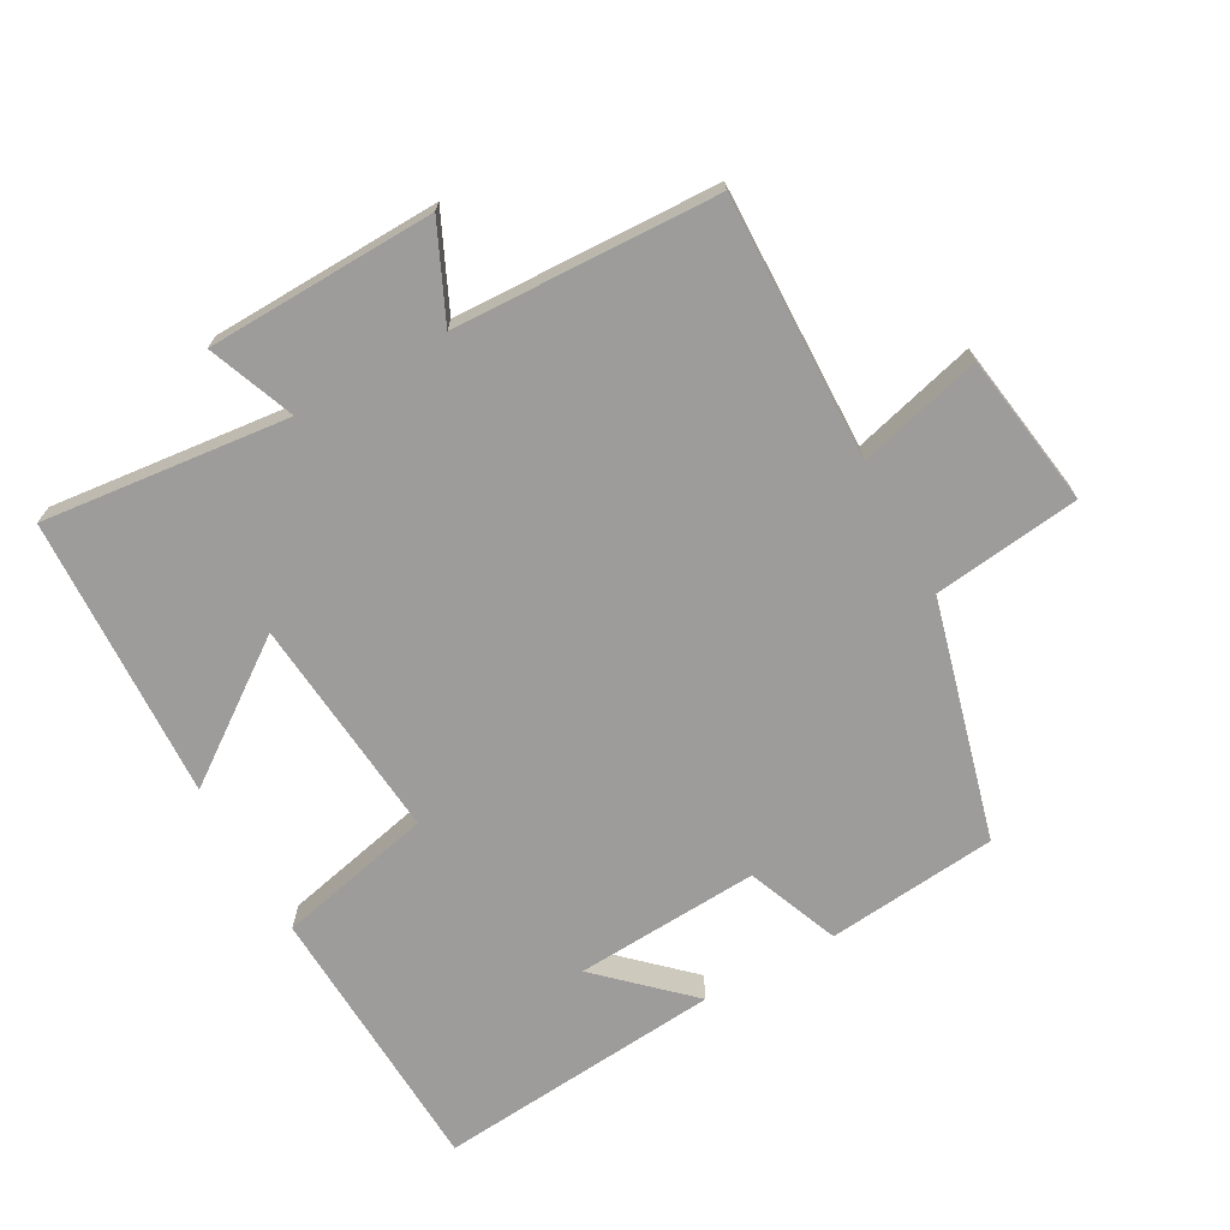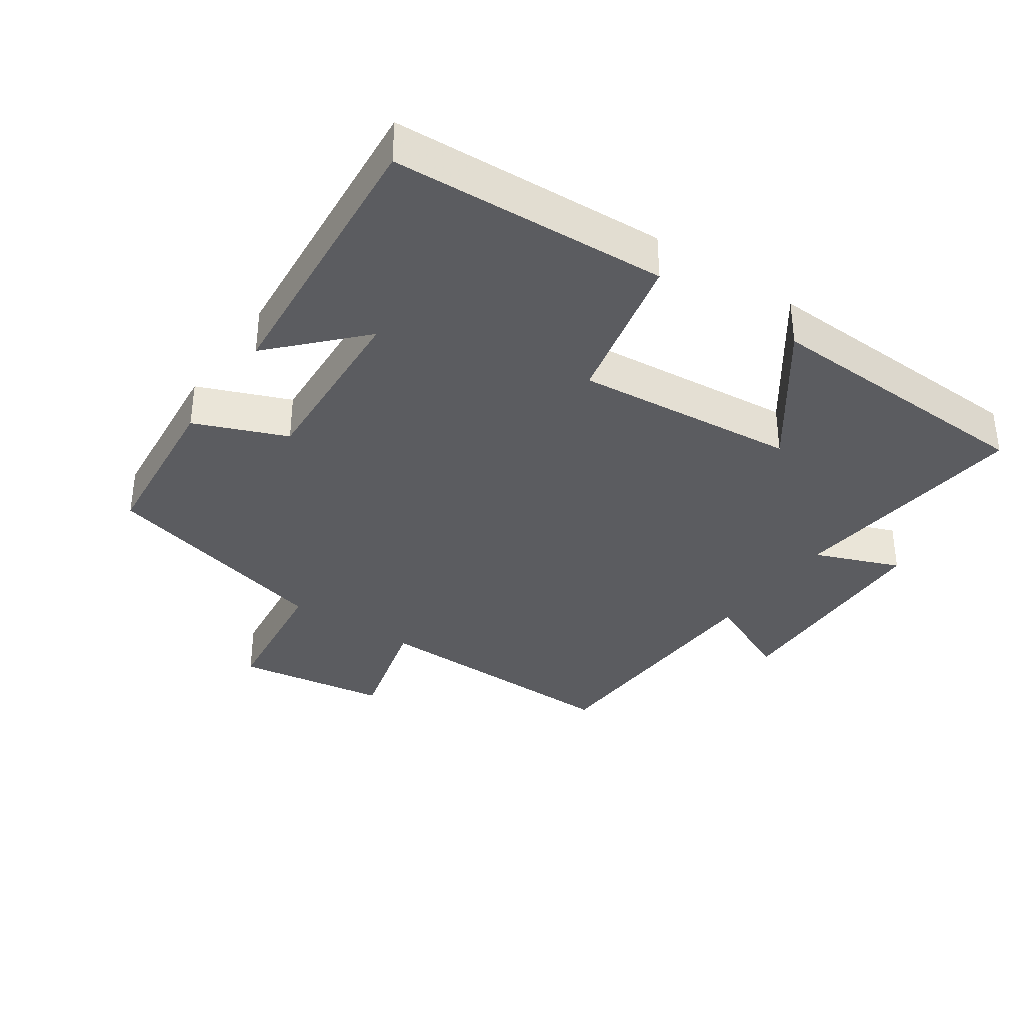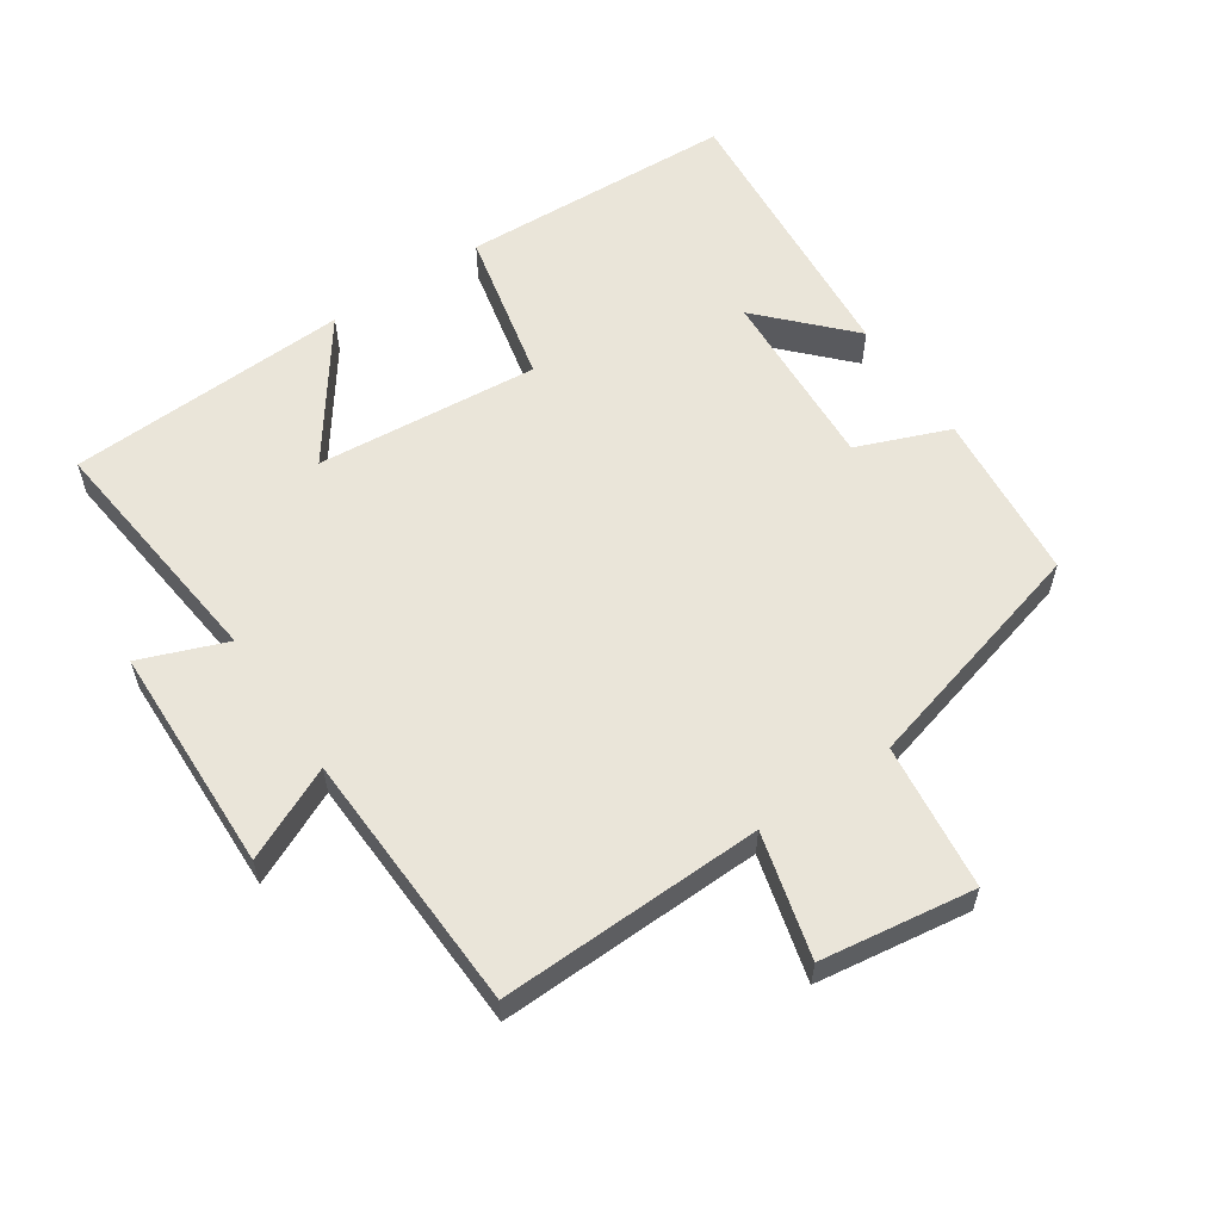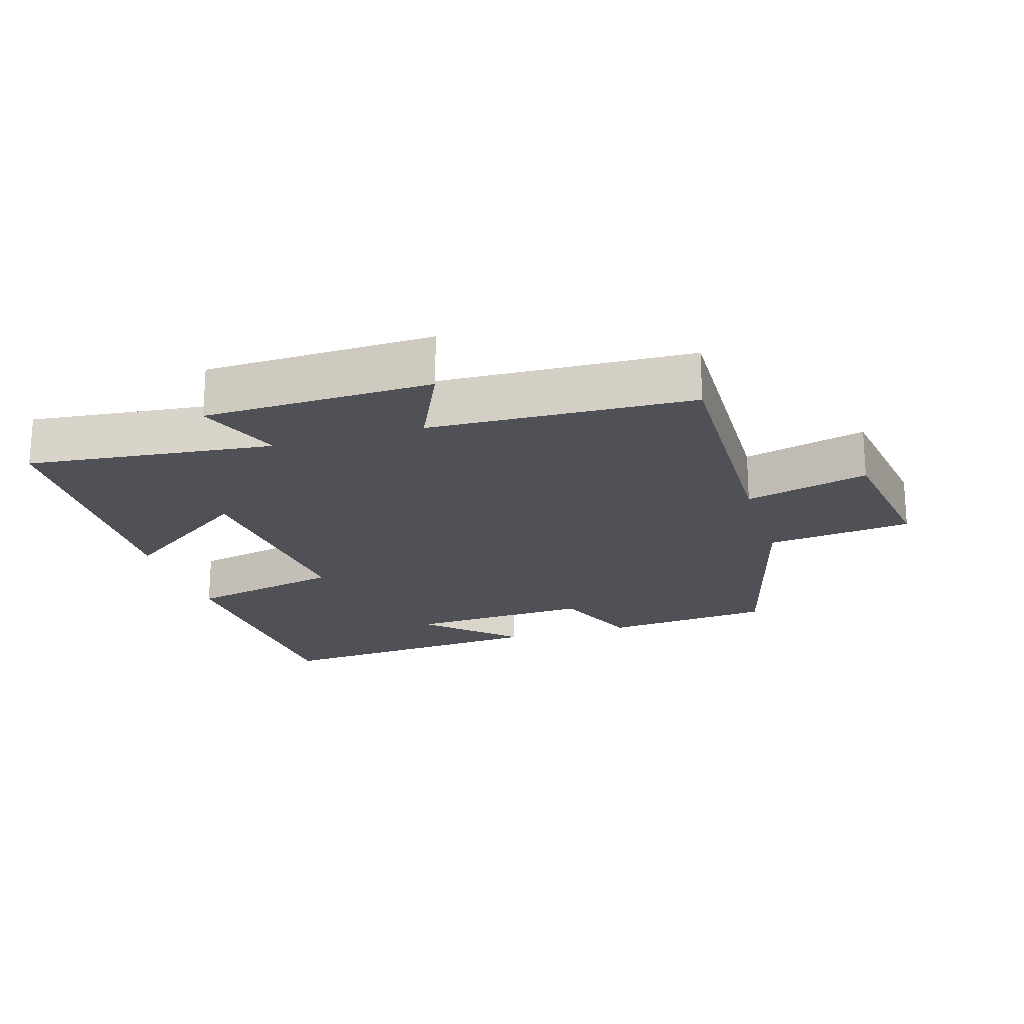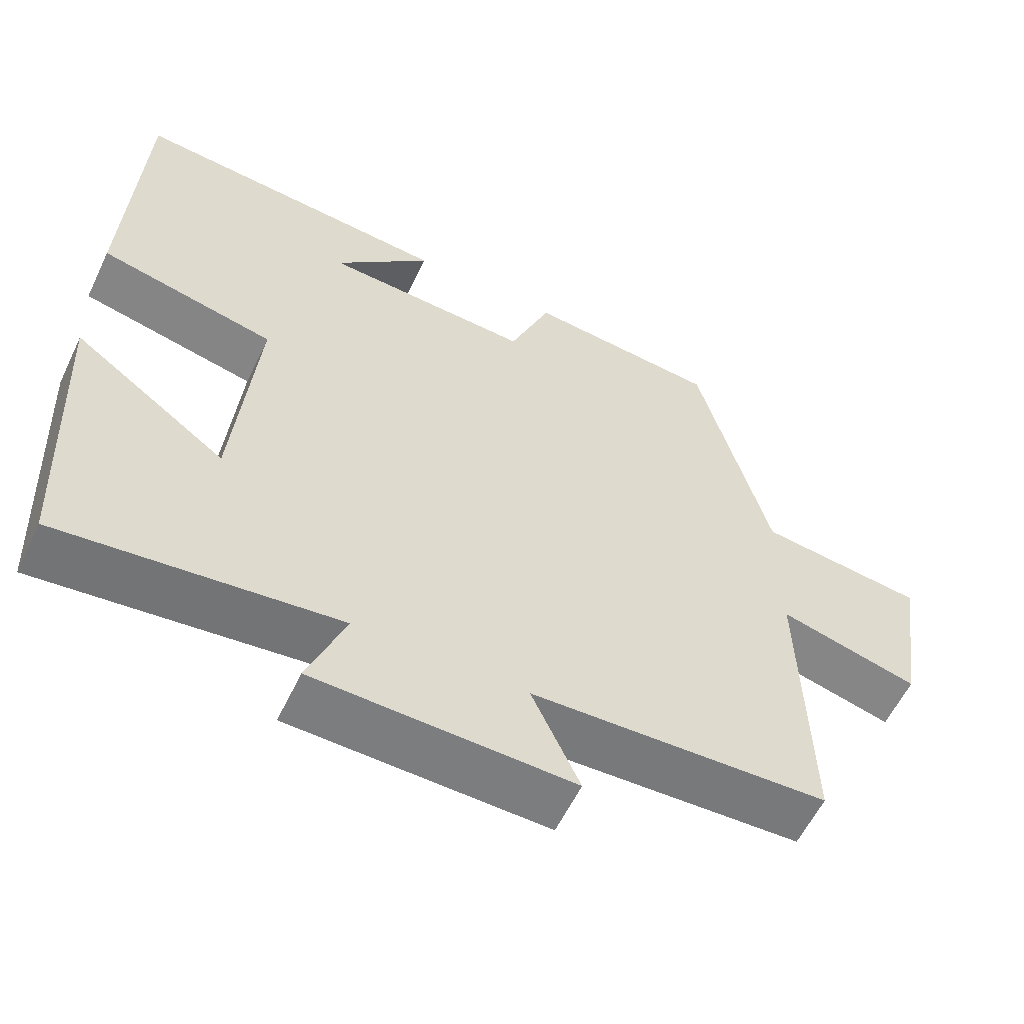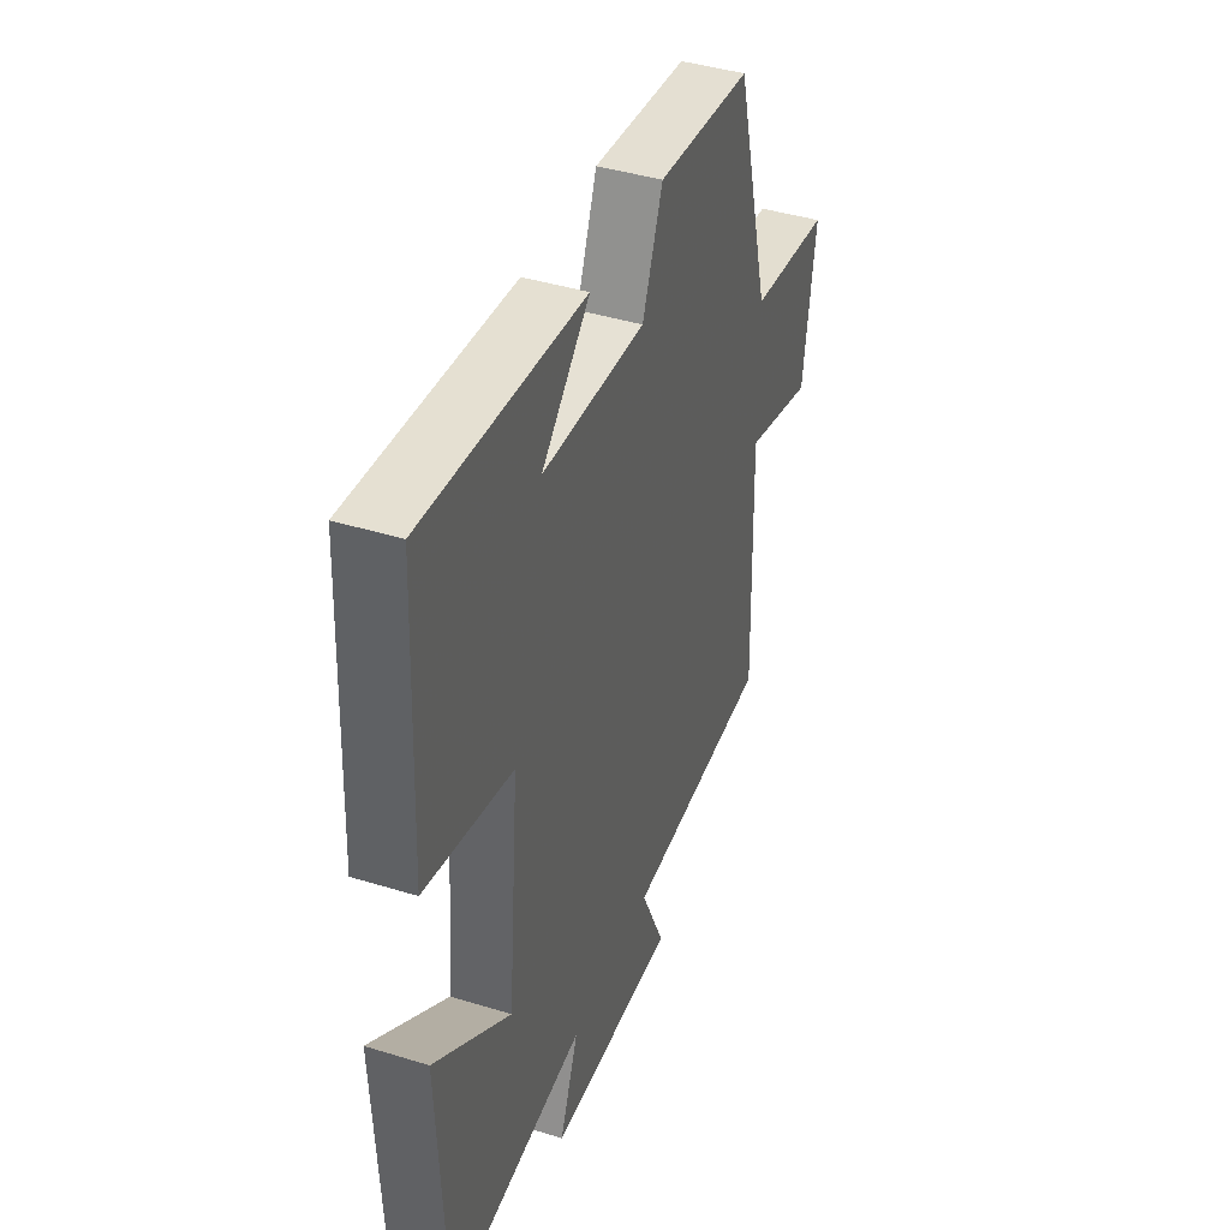
<metadata>
{"format":"obj","ext":"obj","renderer":"f3d","projection":"perspective","resolution":1024,"background":"white","views":[{"elev":-70.1,"azim":-150.9,"up":"+Y"},{"elev":-35.3,"azim":55.6,"up":"+Y"},{"elev":58.5,"azim":-124.1,"up":"+Y"},{"elev":-20.4,"azim":-163.2,"up":"+Y"},{"elev":-58.4,"azim":154.5,"up":"+Z"},{"elev":41.7,"azim":110.4,"up":"+Z"}]}
</metadata>
<code>
v 0.481 0.07 0.537
v 0.5 0.07 0.124
v 0.266 0.07 0.071
v 0.296 0.07 -0.263
v 0.5 0.07 -0.116
v 0.481 0.07 -0.54
v 0.112 0.07 -0.5
v 0.162 0.07 -0.629
v -0.18 0.07 -0.639
v -0.116 0.07 -0.5
v -0.51 0.07 -0.485
v -0.5 0.07 -0.09
v -0.685 0.07 -0.139
v -0.719 0.07 0.091
v -0.5 0.07 0.118
v -0.405 0.07 0.475
v -0.15 0.07 0.5
v -0.095 0.07 0.362
v 0.181 0.07 0.378
v 0.052 0.07 0.5
v 0.481 0 0.537
v 0.5 0 0.124
v 0.266 0 0.071
v 0.296 0 -0.263
v 0.5 0 -0.116
v 0.481 0 -0.54
v 0.112 0 -0.5
v 0.162 0 -0.629
v -0.18 0 -0.639
v -0.116 0 -0.5
v -0.51 0 -0.485
v -0.5 0 -0.09
v -0.685 0 -0.139
v -0.719 0 0.091
v -0.5 0 0.118
v -0.405 0 0.475
v -0.15 0 0.5
v -0.095 0 0.362
v 0.181 0 0.378
v 0.052 0 0.5
f 19 20 1 2
f 18 19 2 3
f 15 16 17 18
f 15 18 3 4
f 12 13 14 15
f 12 15 4
f 10 11 12 4
f 7 8 9 10
f 7 10 4
f 4 5 6 7
f 22 21 40 39
f 23 22 39 38
f 38 37 36 35
f 24 23 38 35
f 35 34 33 32
f 24 35 32
f 24 32 31 30
f 30 29 28 27
f 24 30 27
f 27 26 25 24
f 1 21 22 2
f 2 22 23 3
f 3 23 24 4
f 4 24 25 5
f 5 25 26 6
f 6 26 27 7
f 7 27 28 8
f 8 28 29 9
f 9 29 30 10
f 10 30 31 11
f 11 31 32 12
f 12 32 33 13
f 13 33 34 14
f 14 34 35 15
f 15 35 36 16
f 16 36 37 17
f 17 37 38 18
f 18 38 39 19
f 19 39 40 20
f 20 40 21 1

</code>
